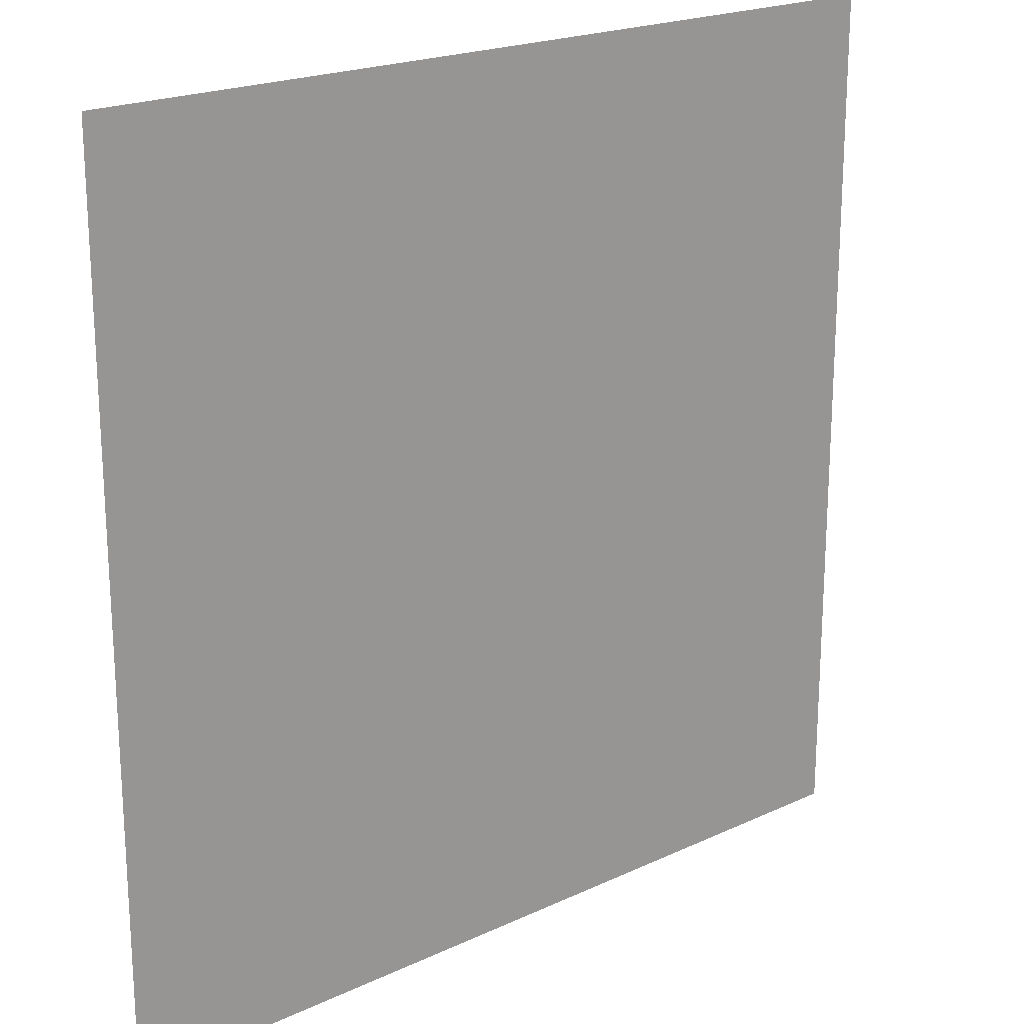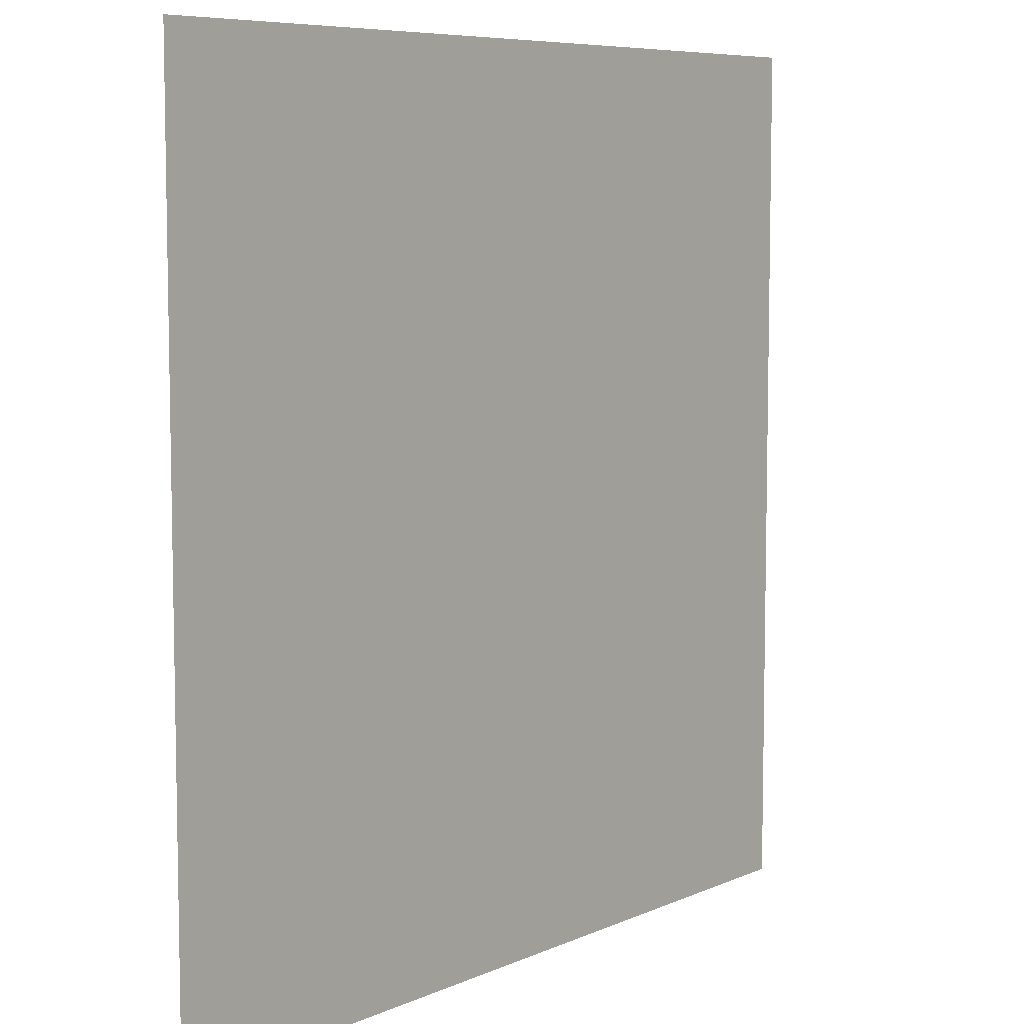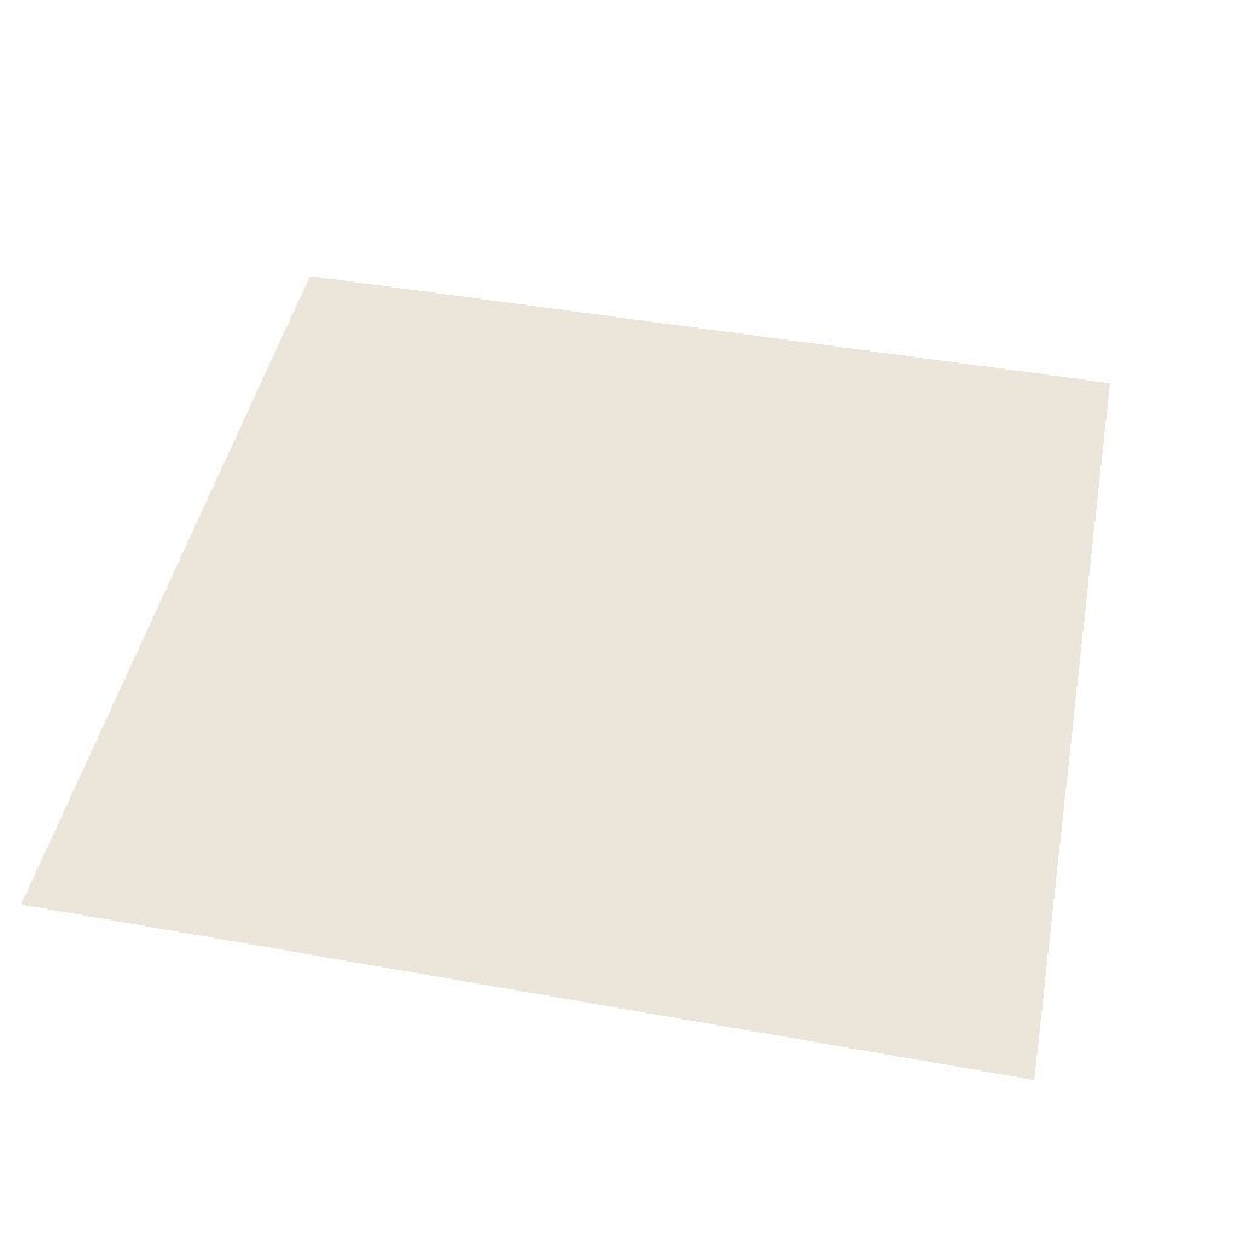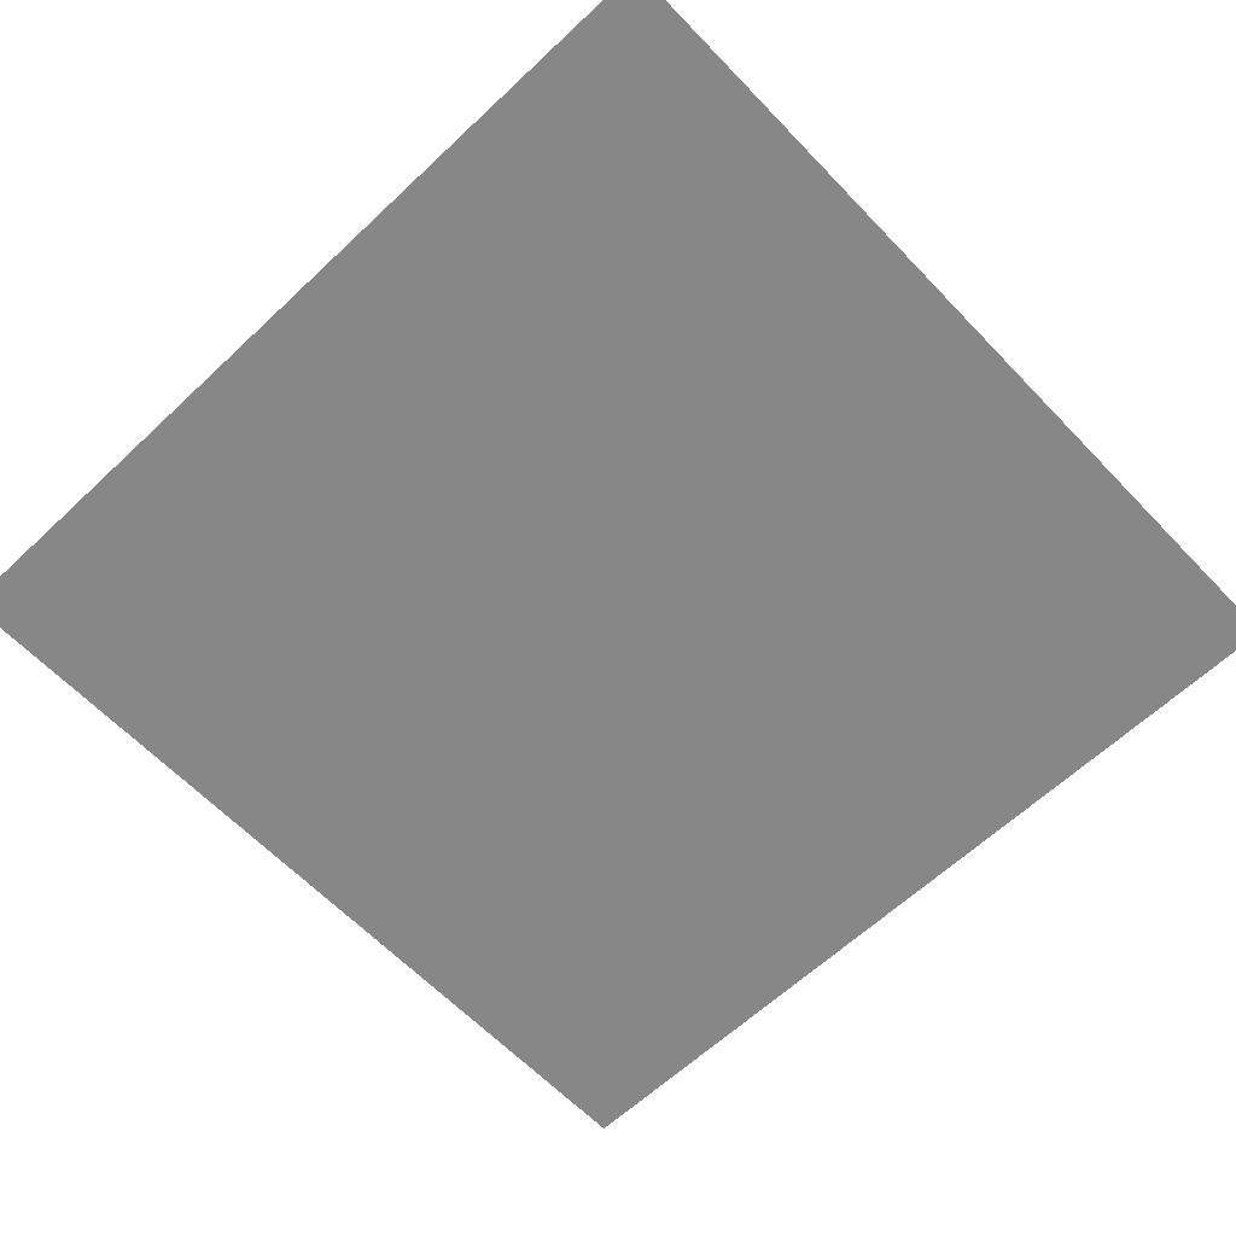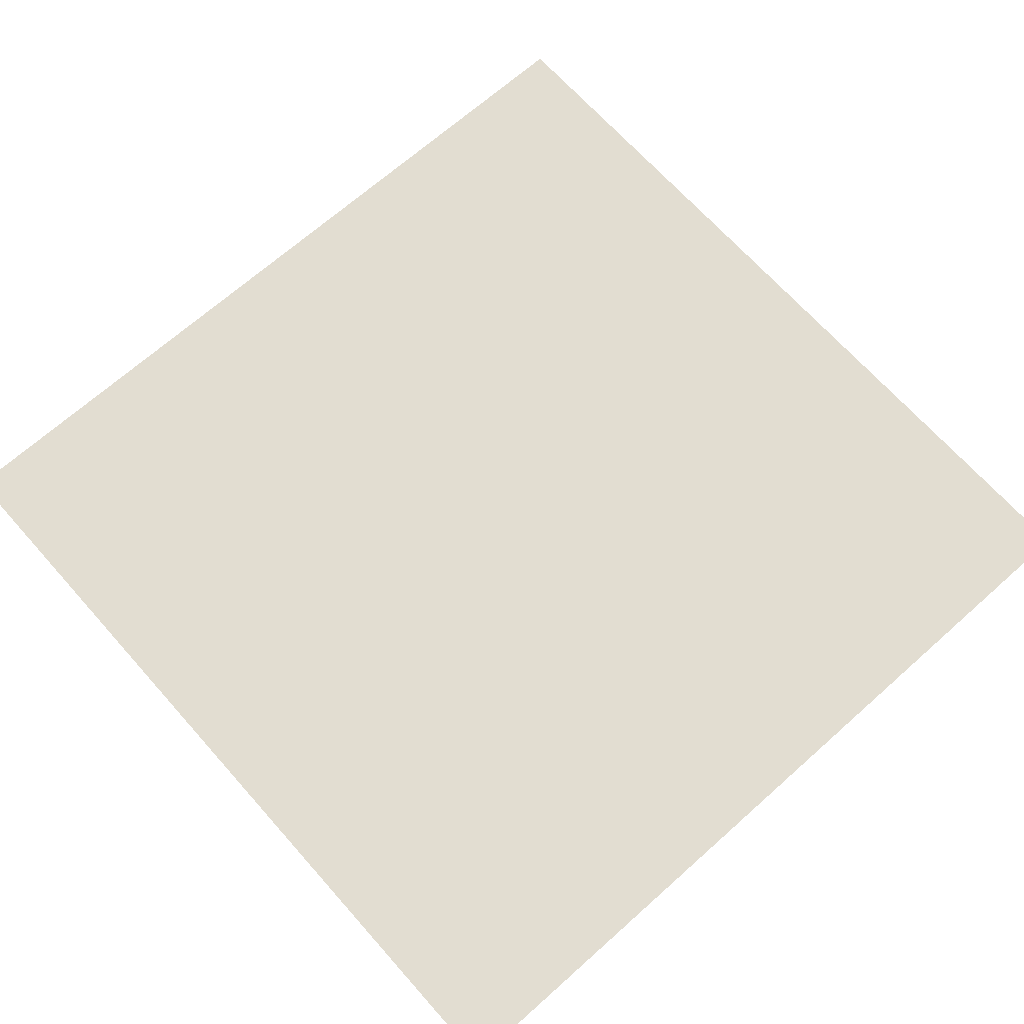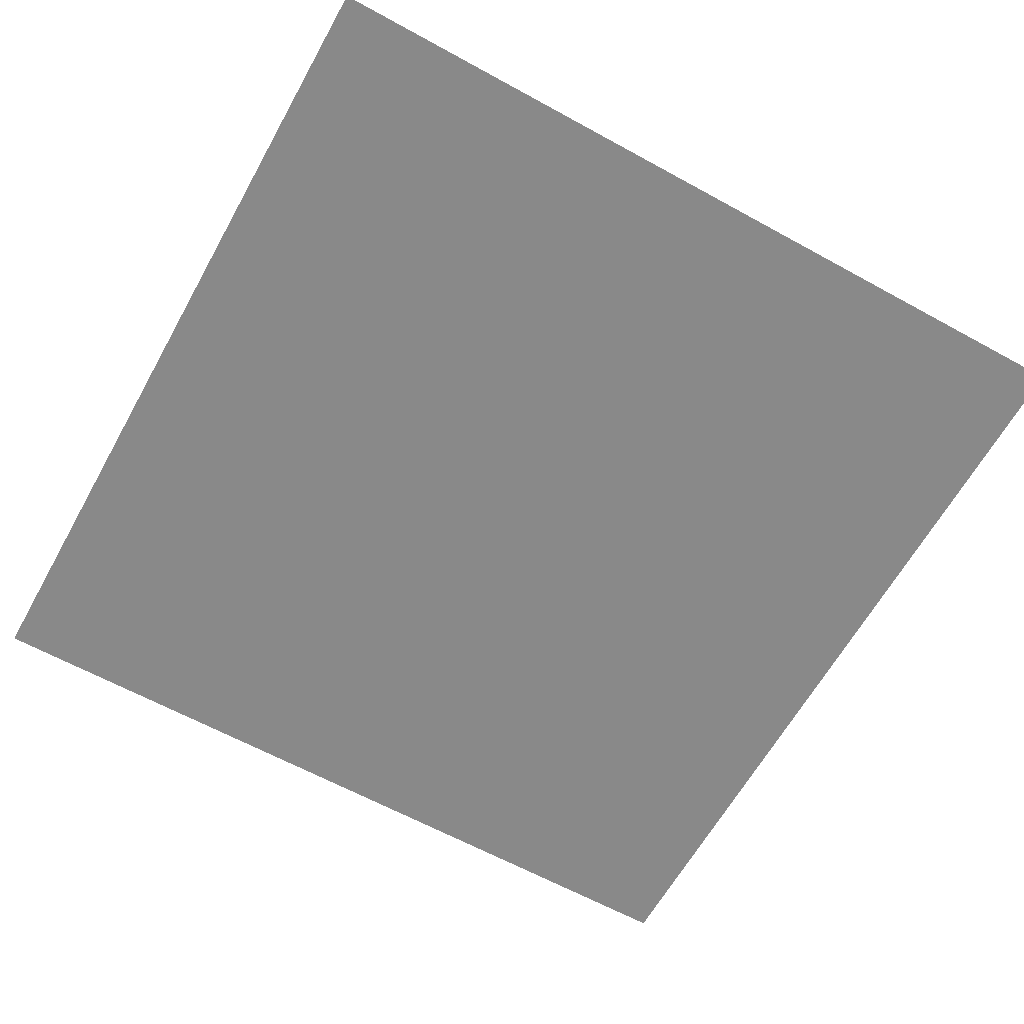
<metadata>
{"format":"obj","ext":"obj","renderer":"f3d","projection":"perspective","resolution":1024,"background":"white","views":[{"elev":20.5,"azim":139.7,"up":"+Z"},{"elev":7.3,"azim":-51.3,"up":"+Z"},{"elev":46.8,"azim":11.7,"up":"+Y"},{"elev":-62.5,"azim":-136.4,"up":"+Y"},{"elev":68.5,"azim":138.3,"up":"+Y"},{"elev":-63.0,"azim":150.9,"up":"+Y"}]}
</metadata>
<code>
o Floor
v 10 0 -10
v 10 0 10
v -10 0 10
v -10 0 -10
f 4 3 2
f 4 2 1

</code>
